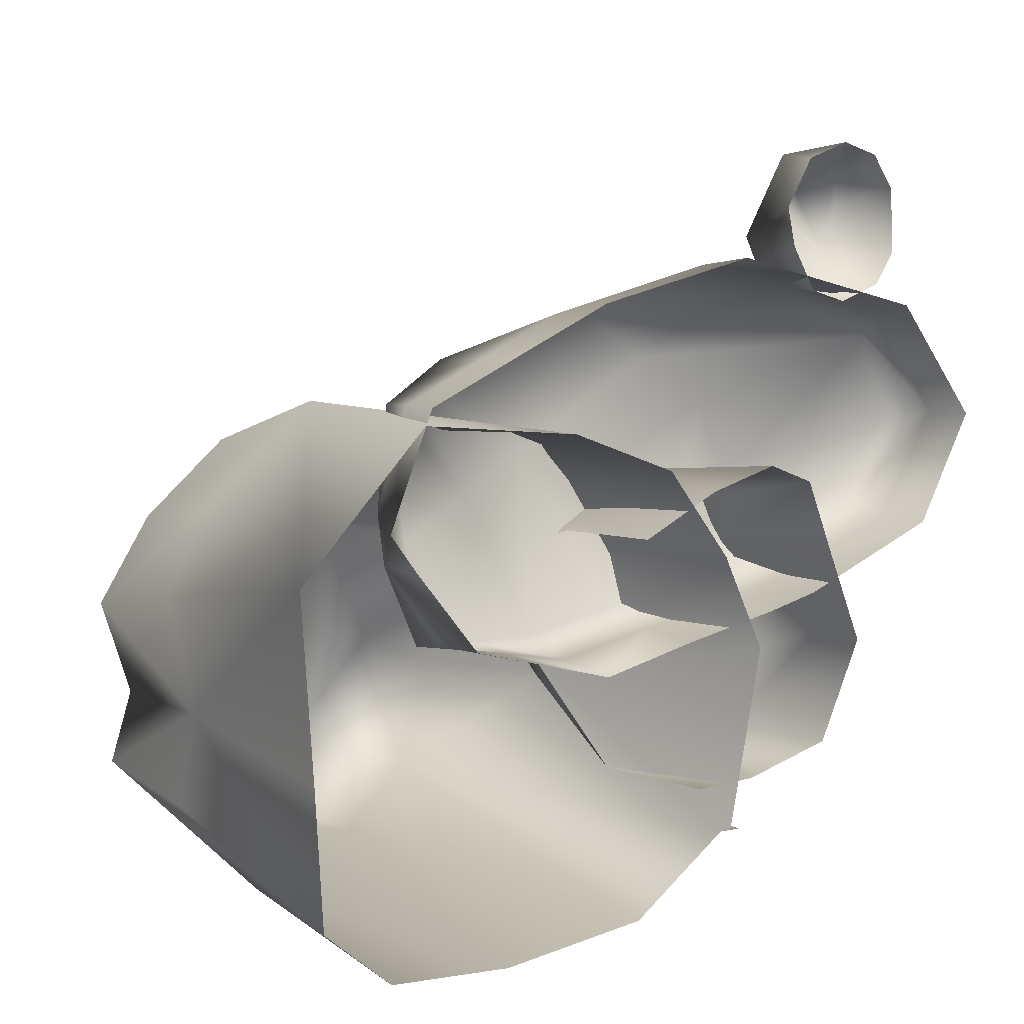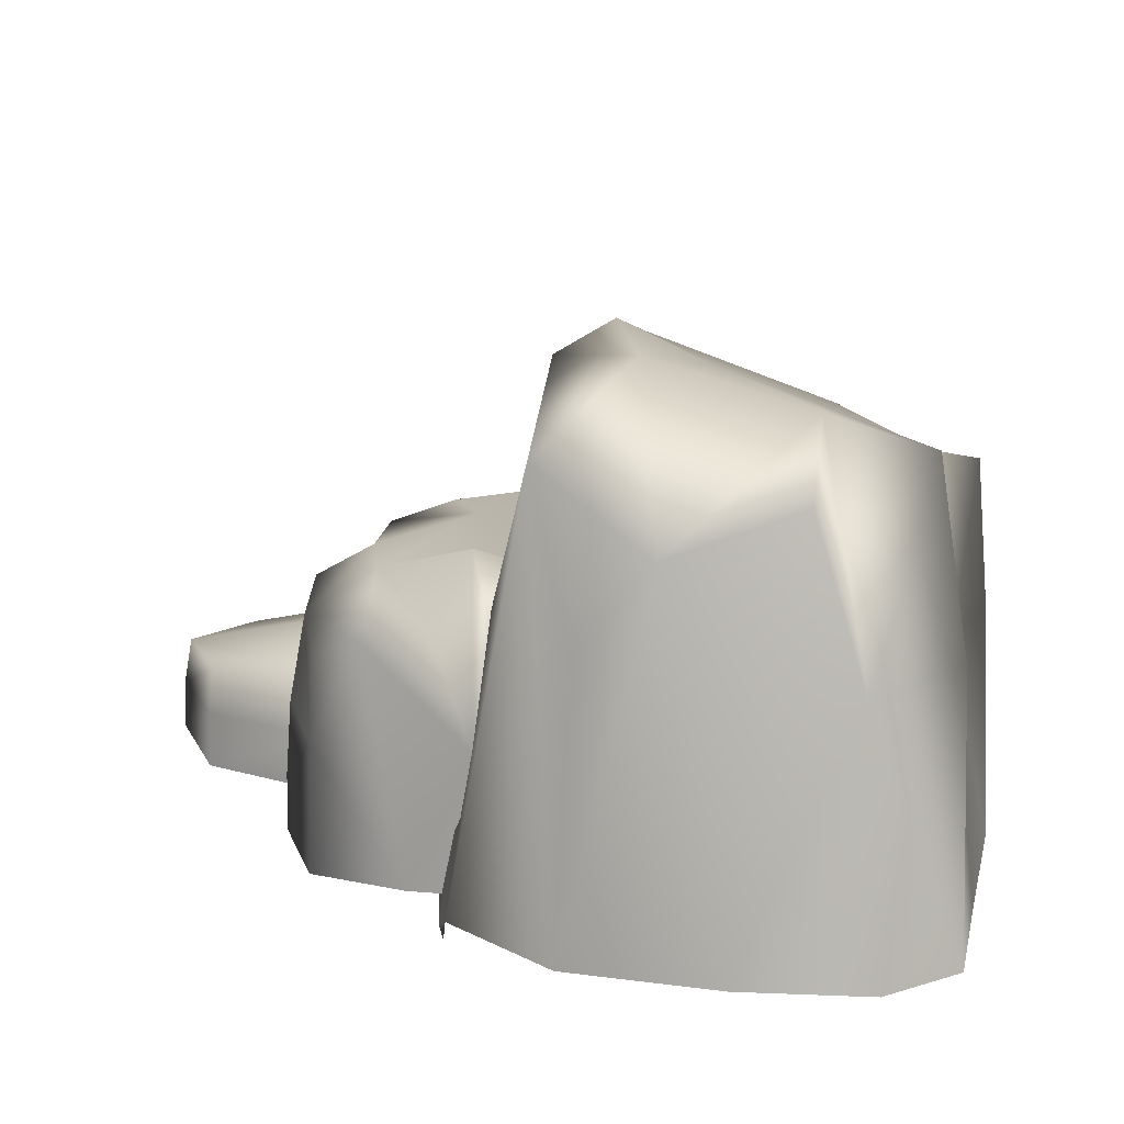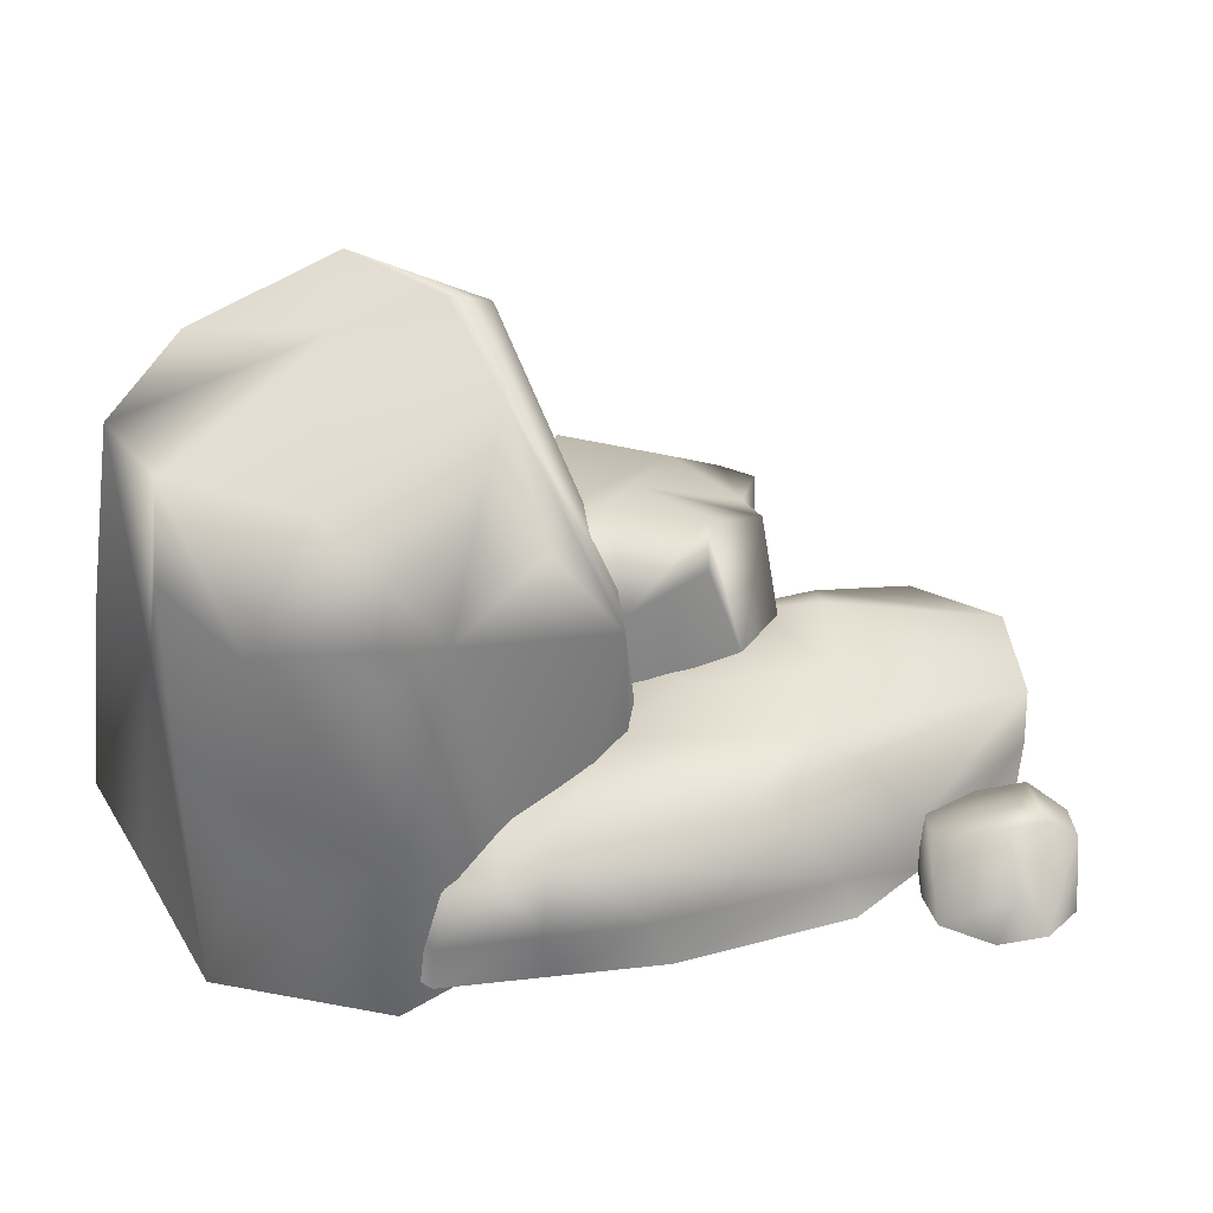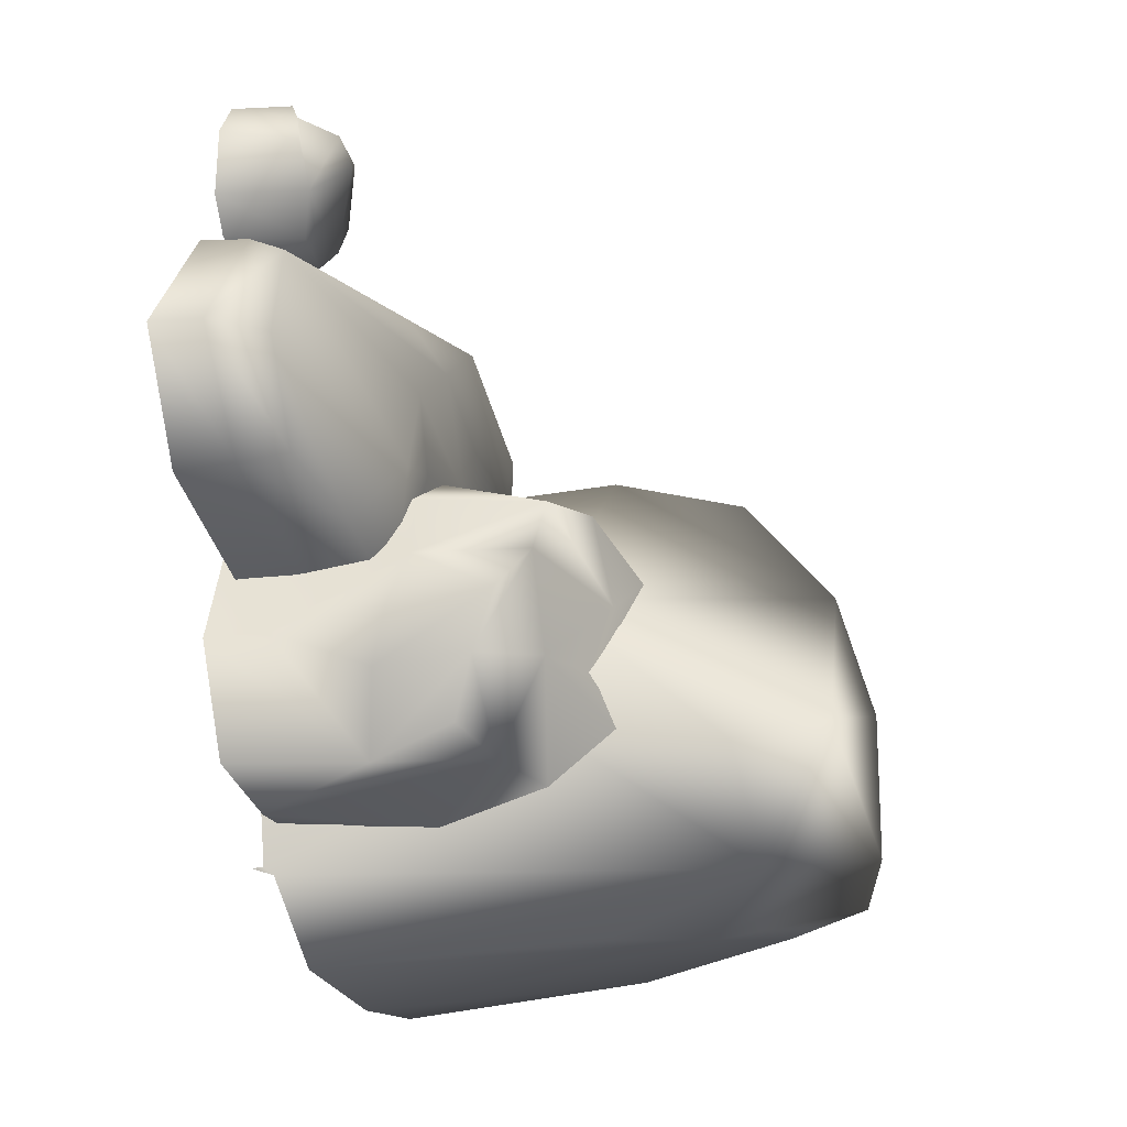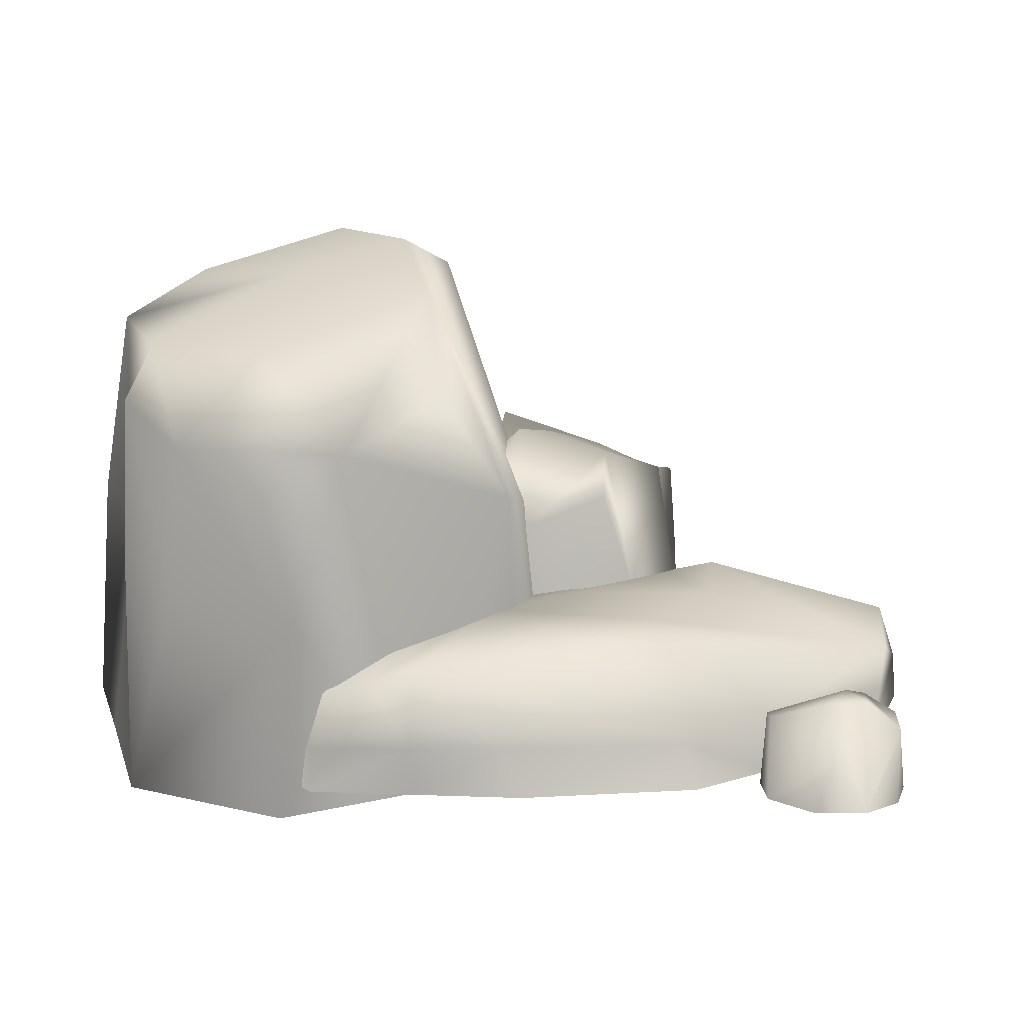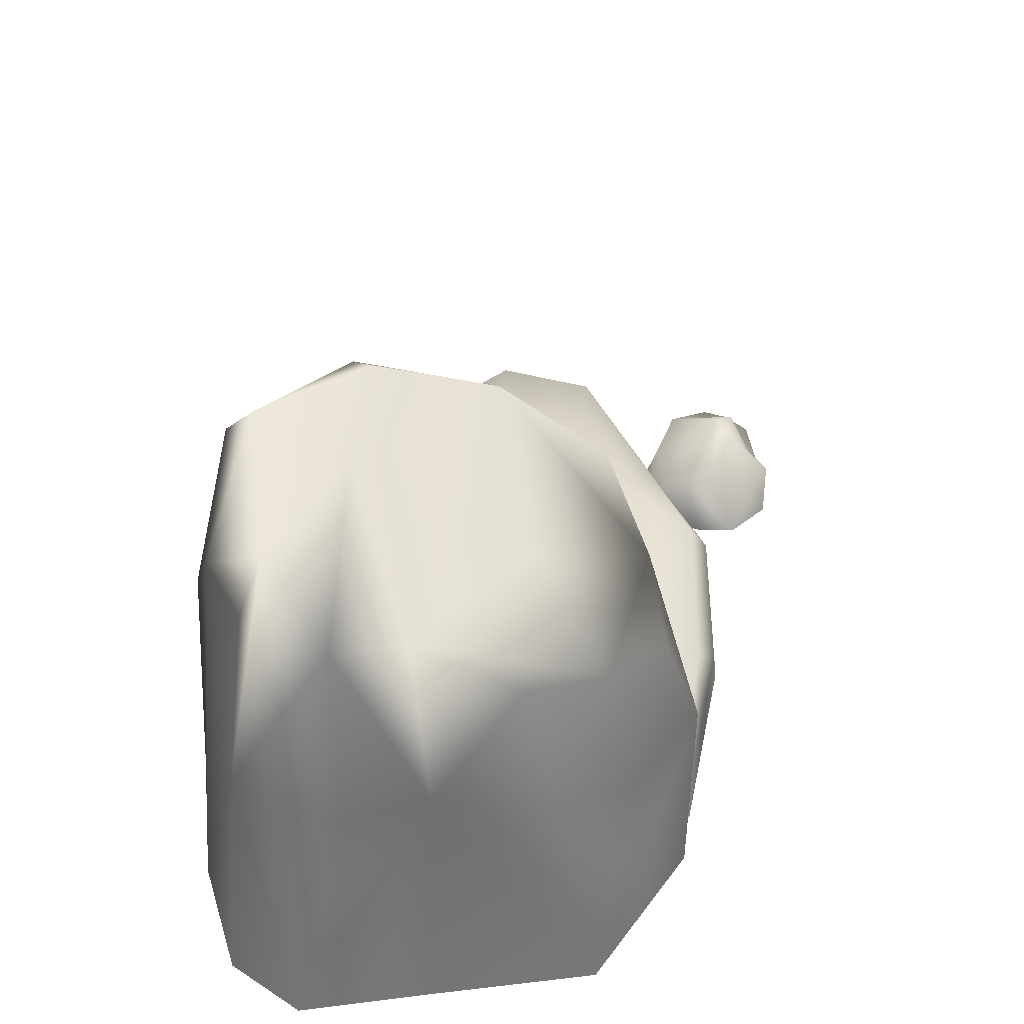
<metadata>
{"format":"obj","ext":"obj","renderer":"f3d","projection":"perspective","resolution":1024,"background":"white","views":[{"elev":7.4,"azim":-37.5,"up":"+Z"},{"elev":17.2,"azim":-171.0,"up":"+Y"},{"elev":38.7,"azim":-31.6,"up":"+Y"},{"elev":-18.5,"azim":106.2,"up":"+Z"},{"elev":16.8,"azim":-19.3,"up":"+Y"},{"elev":41.4,"azim":-102.2,"up":"+Y"}]}
</metadata>
<code>
g rockCluster03_geo
v 0.6566 -0.1585 -0.5874
v 0.6664 -0.2208 -0.5671
v 0.6768 -0.1793 -0.5693
v 0.6015 0.2746 -0.4761
v 0.5946 -0.1389 -0.4601
v 0.7893 -0.1389 -0.4579
v 0.9155 0.5275 -0.3876
v 1.051 0.2465 -0.4111
v 1.071 -0.1389 -0.3902
v 1.207 -0.1389 -0.1065
v 1.205 0.02937 -0.1028
v 1.09 -0.1389 0.1655
v 1.048 0.3368 0.1221
v 1.003 -0.1389 0.3724
v 0.7294 0.6049 -0.4208
v 0.638 0.7587 -0.2585
v 0.5668 0.4712 -0.2762
v 0.5319 0.6676 -0.07584
v 0.9266 0.655 -0.1363
v 1.059 0.4671 -0.3262
v 1.12 0.5275 -0.1708
v 1.16 0.2866 -0.2002
v 1.166 0.3197 -0.05001
v 1.127 0.5864 -0.01041
v 0.9935 0.6416 0.1235
v 0.6828 0.7662 0.05146
v 0.9726 0.6728 0.2503
v 0.5412 0.8101 0.1537
v 0.3838 0.5186 0.1439
v 0.5456 0.5317 0.2671
v 0.4268 0.2466 0.2392
v 0.3971 -0.1389 0.2577
v 0.6407 -0.1389 0.3706
v 0.8359 0.3368 0.3789
v 0.856 -0.1389 0.4272
v 1.021 0.3439 0.272
v 0.7867 0.74 0.2664
v 0.7661 0.6106 0.3055
v 0.5998 0.5618 -0.2333
v 0.6566 -0.1585 -0.5874
v 0.6768 -0.1793 -0.5693
v 0.4336 1.092 -0.5982
v 0.7805 -0.1793 -0.07753
v 0.3392 -0.1793 -0.7803
v 0.6469 -0.1793 0.1931
v 0.3026 0.6431 -0.7348
v 0.1004 0.8868 -0.7133
v -0.1065 -0.1793 -0.8237
v -0.4183 0.5618 -0.7289
v -0.4768 -0.1793 -0.7939
v -0.6771 -0.1793 -0.6267
v 0.5872 0.556 0.1242
v 0.4831 1.018 -0.2646
v 0.4314 1.277 -0.2193
v 0.2449 1.266 0.1651
v 0.386 0.6957 0.4999
v 0.4451 -0.1793 0.4438
v 0.1169 -0.1793 0.5624
v -0.1206 0.88 0.5215
v 0.1698 1.351 -0.5371
v 0.1906 1.009 0.471
v -0.3217 0.4112 0.6335
v -0.364 -0.1793 0.6114
v -0.7352 -0.1793 0.2402
v 0.2738 1.368 -0.176
v 0.003296 1.278 -0.2981
v -0.2789 1.234 -0.579
v -0.2679 1.018 -0.6519
v -0.5625 1.122 -0.4511
v -0.2768 1.093 0.132
v -0.5255 1.07 -0.2399
v -0.6106 0.5618 -0.2077
v -0.6503 0.5735 -0.4585
v -0.7001 -0.1793 -0.2529
v -0.562 0.88 0.293
v -0.6621 0.9781 0.04463
v -0.7009 0.5333 0.1283
v -0.6088 0.4781 0.3615
v -0.3809 0.7791 0.5043
v -0.3327 0.05043 0.2281
v -0.4107 -0.09161 0.3333
v -0.3295 -0.09161 0.228
v -0.1613 -0.1203 0.009668
v -0.1579 0.04454 0.001197
v 0.05614 -0.1248 -0.04823
v 0.05815 0.05366 -0.04317
v 0.2736 -0.1259 -0.1062
v -0.1502 0.1684 -0.0179
v -0.343 0.06508 0.3649
v -0.2689 0.03934 0.6433
v -0.2807 -0.09161 0.646
v -0.01631 0.04711 0.7535
v 0.004186 -0.09161 0.7699
v 0.2362 0.05483 0.8636
v 0.2891 -0.09161 0.8939
v 0.7556 0.04884 0.9859
v 0.7932 -0.09166 1.007
v 1.056 -0.09269 0.9465
v 0.01476 0.2846 0.737
v -0.1024 0.2438 0.6845
v 0.3334 0.3409 0.4674
v -0.2196 0.2031 0.632
v 0.541 0.3286 0.8612
v 1.044 0.05394 0.9197
v -0.1274 0.2527 0.2526
v 0.103 0.2968 0.36
v 0.06274 0.1974 -0.0318
v 0.2757 0.2265 -0.0457
v 0.2742 0.06798 -0.08754
v 0.5802 0.07061 -0.03302
v 0.5796 -0.1076 -0.0501
v 0.5816 0.2329 0.005971
v 0.8863 0.07168 0.02146
v 0.8857 -0.1079 0.005971
v 1.073 -0.09161 0.04028
v 1.122 0.0714 0.07271
v 1.526 -0.09175 0.2103
v 0.8875 0.2392 0.05769
v 0.6535 0.3488 0.4093
v 1.523 0.06803 0.2183
v 1.699 -0.09681 0.5273
v 0.7764 0.337 0.7103
v 1.239 0.2451 0.1515
v 1.693 0.04486 0.5209
v 1.433 -0.09423 0.8591
v 0.9074 0.2722 0.8212
v 1.533 0.1759 0.7529
v 1.012 0.3453 0.5593
v 0.9736 0.3566 0.3512
v 1.135 0.361 0.3202
v 1.513 0.2031 0.233
v 1.655 0.2016 0.4835
v 1.482 0.06162 0.8194
v 1.039 -0.08581 1.284
v 0.9539 -0.08581 1.146
v 1.08 0.0699 1.296
v 1.176 -0.08581 1.33
v 0.9964 0.1306 1.062
v 1.131 0.1958 1.173
v 1.02 0.1131 0.9851
v 0.9803 -0.08581 1.037
v 1.057 -0.08581 0.9116
v 1.2 0.2142 1.131
v 1.32 0.1477 1.018
v 1.065 0.08071 0.9242
v 1.176 -0.08581 0.8778
v 1.239 0.1924 1.205
v 1.218 0.1004 0.9363
v 1.313 -0.08581 0.9242
v 1.375 -0.08581 1.014
v 1.332 0.1131 1.223
v 1.356 0.1306 1.146
v 1.366 -0.08581 1.199
v 1.295 -0.08581 1.296
v 1.287 0.08071 1.284
g rockCluster03_geo_0
f 3 2 1
f 6 5 4
f 6 4 7
f 6 7 8
f 9 6 8
f 10 9 8
f 8 11 10
f 10 11 12
f 11 13 12
f 14 12 13
f 4 15 7
f 16 15 4
f 17 16 4
f 17 18 16
f 15 16 19
f 7 15 19
f 19 16 18
f 7 20 8
f 21 20 7
f 8 20 21
f 19 21 7
f 8 22 11
f 22 8 21
f 23 11 22
f 11 23 13
f 23 22 24
f 22 21 24
f 23 24 13
f 25 24 21
f 19 25 21
f 13 24 25
f 26 19 18
f 19 26 25
f 27 13 25
f 26 27 25
f 28 26 18
f 28 18 29
f 28 29 30
f 29 31 30
f 30 31 32
f 33 30 32
f 33 34 30
f 33 35 34
f 34 35 14
f 36 14 13
f 27 36 13
f 36 34 14
f 36 27 34
f 37 27 26
f 28 37 26
f 28 30 37
f 27 37 34
f 34 38 30
f 37 38 34
f 30 38 37
f 41 40 39
f 40 42 39
f 43 41 39
f 40 44 42
f 45 43 39
f 44 46 42
f 47 46 44
f 42 46 47
f 48 47 44
f 48 49 47
f 48 50 49
f 49 50 51
f 52 45 39
f 42 53 39
f 52 39 53
f 54 53 42
f 52 53 54
f 52 54 55
f 52 56 45
f 52 55 56
f 56 57 45
f 58 57 56
f 58 56 59
f 60 54 42
f 60 42 47
f 55 61 56
f 56 61 59
f 59 61 55
f 58 59 62
f 63 58 62
f 64 63 62
f 54 65 55
f 60 65 54
f 55 65 66
f 60 66 65
f 60 47 67
f 60 67 66
f 47 68 67
f 49 68 47
f 67 68 49
f 69 67 49
f 67 69 66
f 70 55 66
f 70 59 55
f 70 66 71
f 66 69 71
f 69 72 71
f 73 69 49
f 69 73 72
f 73 49 51
f 73 51 72
f 51 74 72
f 64 72 74
f 70 75 59
f 70 71 75
f 72 76 71
f 71 76 75
f 64 77 72
f 77 76 72
f 77 64 78
f 77 78 76
f 78 75 76
f 78 64 62
f 78 62 75
f 59 79 62
f 62 79 75
f 75 79 59
f 82 81 80
f 82 80 83
f 80 84 83
f 85 83 84
f 86 85 84
f 87 85 86
f 80 88 84
f 86 84 88
f 81 89 80
f 80 89 88
f 89 81 90
f 81 91 90
f 92 90 91
f 93 92 91
f 94 92 93
f 95 94 93
f 94 95 96
f 95 97 96
f 96 97 98
f 94 99 92
f 94 96 99
f 92 100 90
f 99 100 92
f 99 101 100
f 89 90 102
f 100 102 90
f 96 103 99
f 101 99 103
f 104 96 98
f 103 96 104
f 89 102 105
f 89 105 88
f 100 106 102
f 106 105 102
f 101 106 100
f 107 88 105
f 106 107 105
f 107 86 88
f 108 107 106
f 101 108 106
f 109 86 107
f 108 109 107
f 109 87 86
f 109 110 87
f 109 108 110
f 110 111 87
f 108 112 110
f 108 101 112
f 110 113 111
f 110 112 113
f 113 114 111
f 114 113 115
f 113 116 115
f 115 116 117
f 112 118 113
f 113 118 116
f 101 119 112
f 112 119 118
f 116 120 117
f 117 120 121
f 119 101 122
f 101 103 122
f 118 123 116
f 116 123 120
f 120 124 121
f 125 121 124
f 126 122 103
f 126 127 122
f 126 103 104
f 126 104 127
f 119 122 128
f 127 128 122
f 119 129 118
f 129 119 128
f 129 130 118
f 129 128 130
f 130 123 118
f 130 128 127
f 123 131 120
f 120 131 124
f 130 132 123
f 132 131 123
f 132 130 127
f 131 132 124
f 124 132 127
f 133 125 124
f 133 124 127
f 104 133 127
f 98 125 133
f 104 98 133
f 136 135 134
f 134 137 136
f 136 138 135
f 139 136 137
f 136 139 138
f 135 138 140
f 141 135 140
f 141 140 142
f 138 139 143
f 140 138 143
f 140 143 144
f 140 145 142
f 140 144 145
f 146 142 145
f 147 143 139
f 147 139 137
f 147 144 143
f 146 145 148
f 144 148 145
f 146 148 149
f 150 149 148
f 144 150 148
f 147 137 151
f 147 151 144
f 144 152 150
f 151 152 144
f 153 150 152
f 153 152 151
f 153 151 154
f 137 155 151
f 151 155 154
f 154 155 137

</code>
